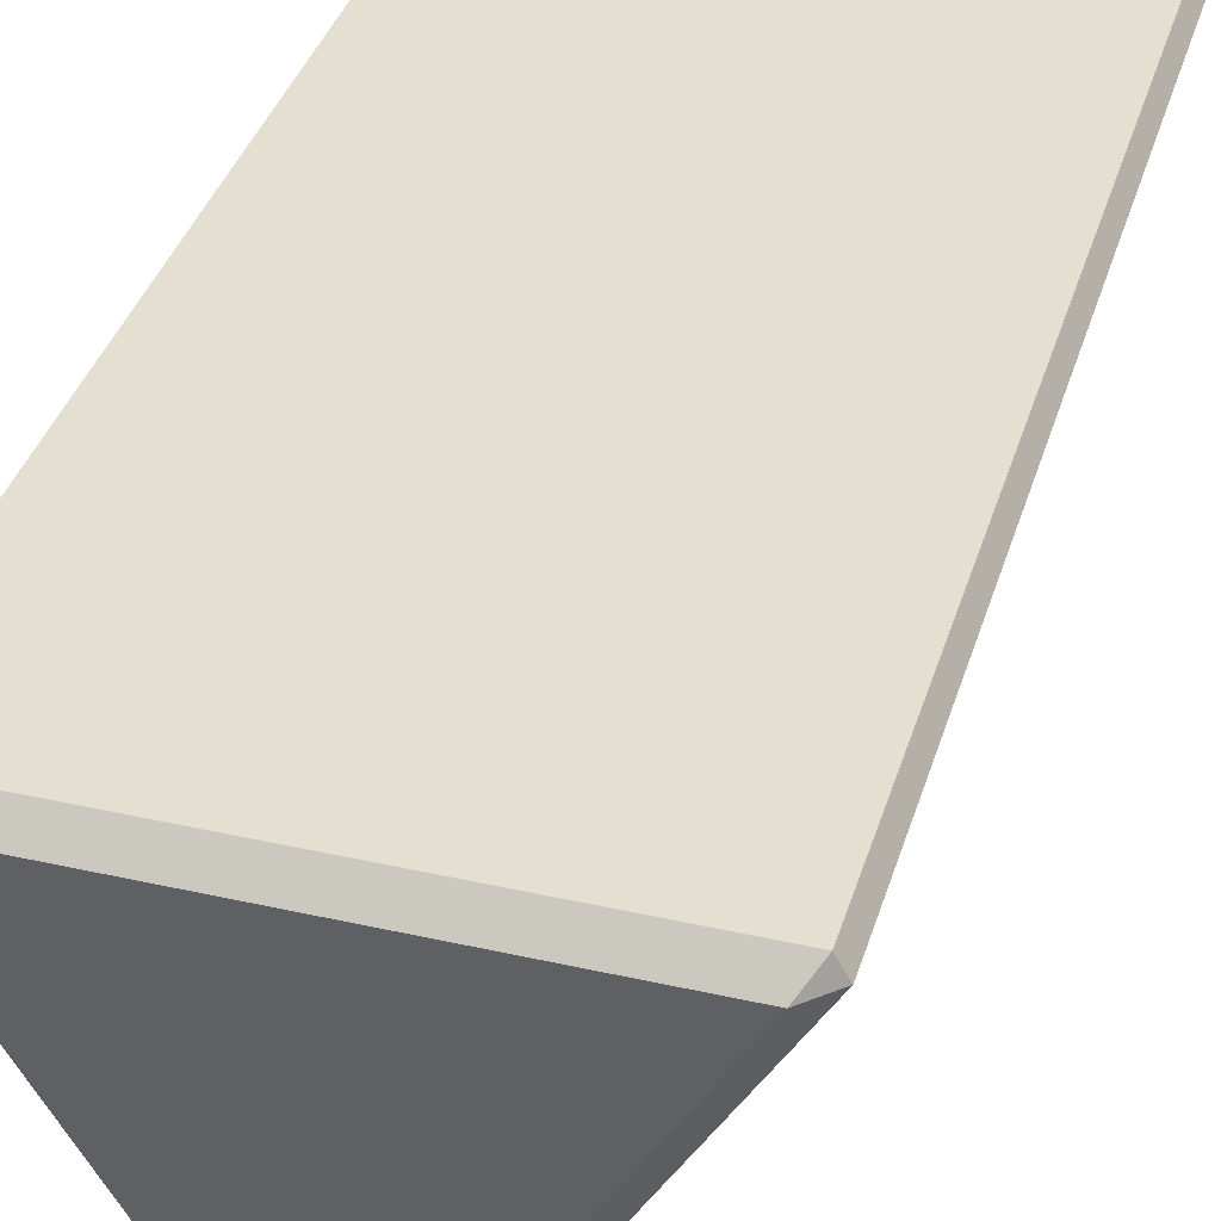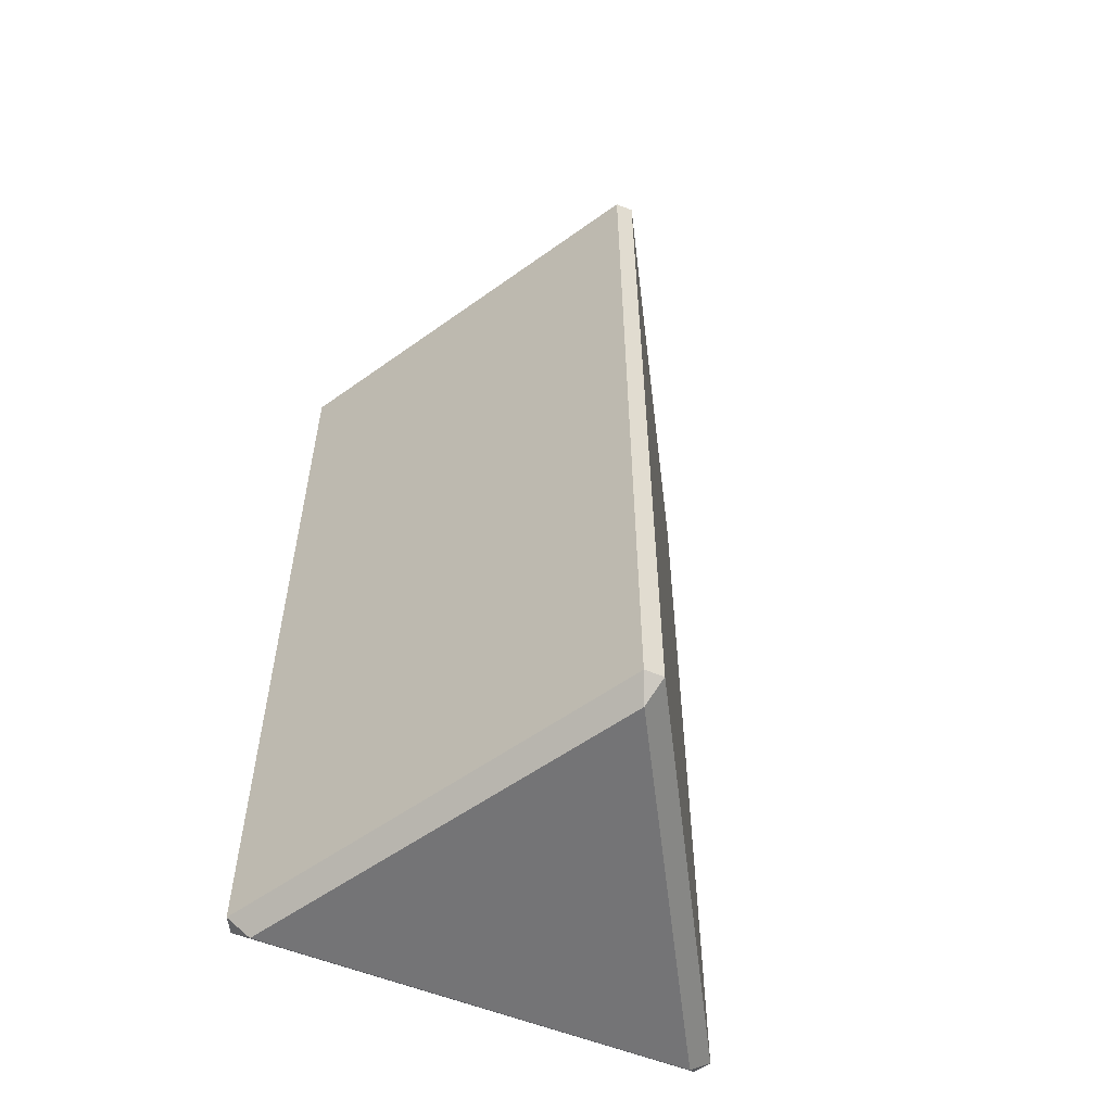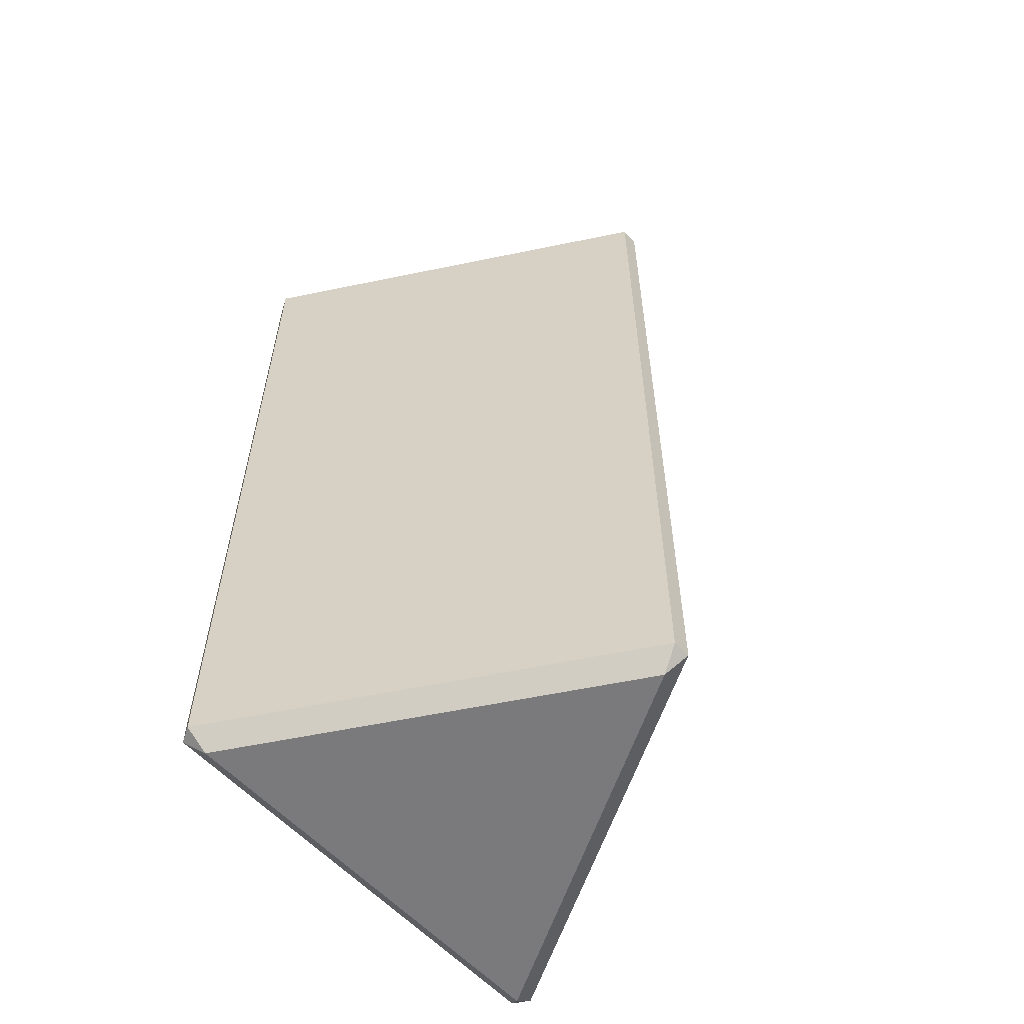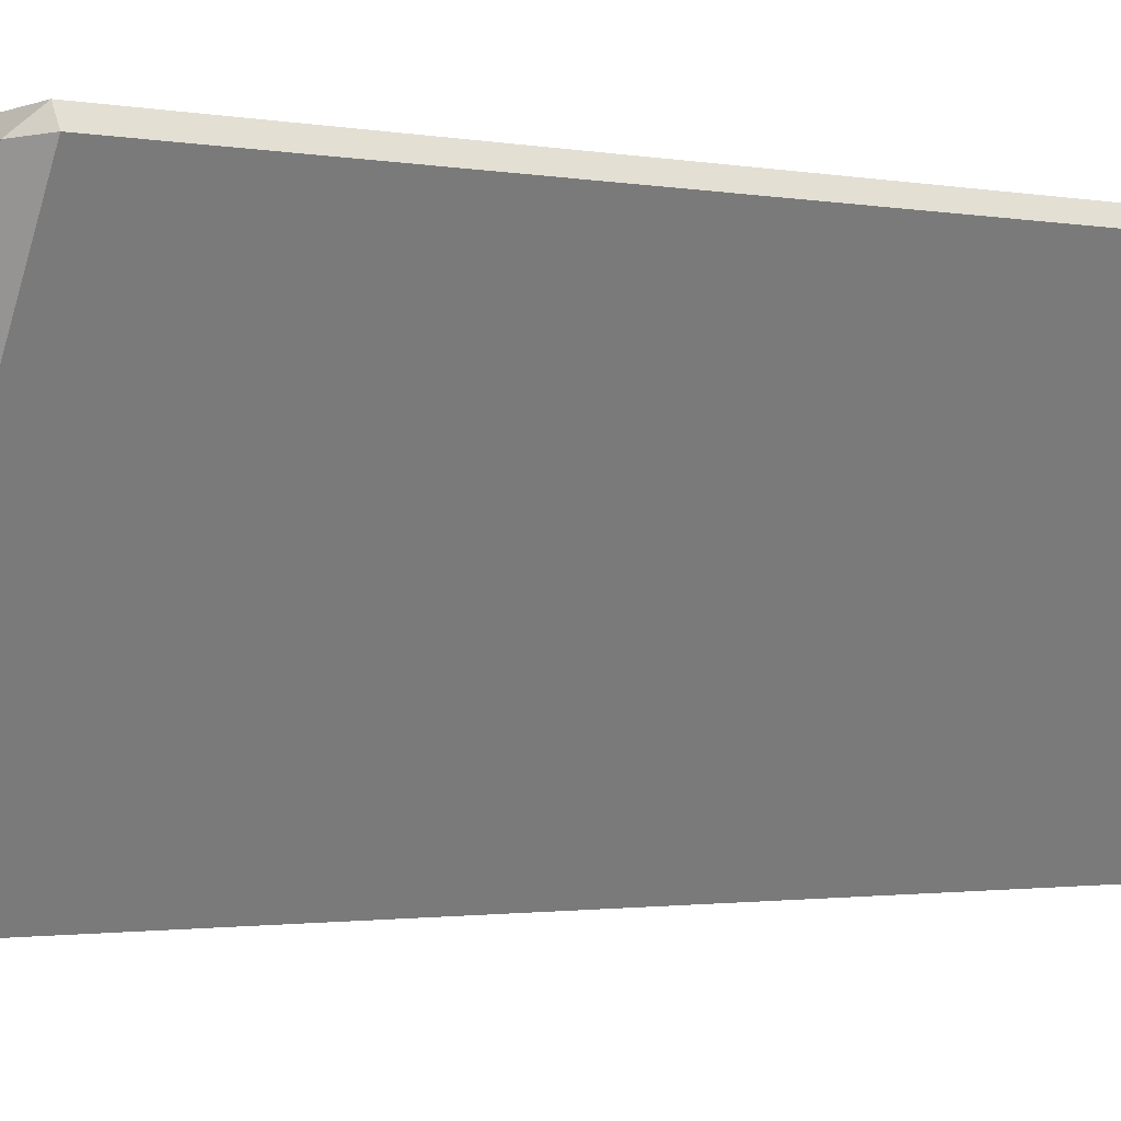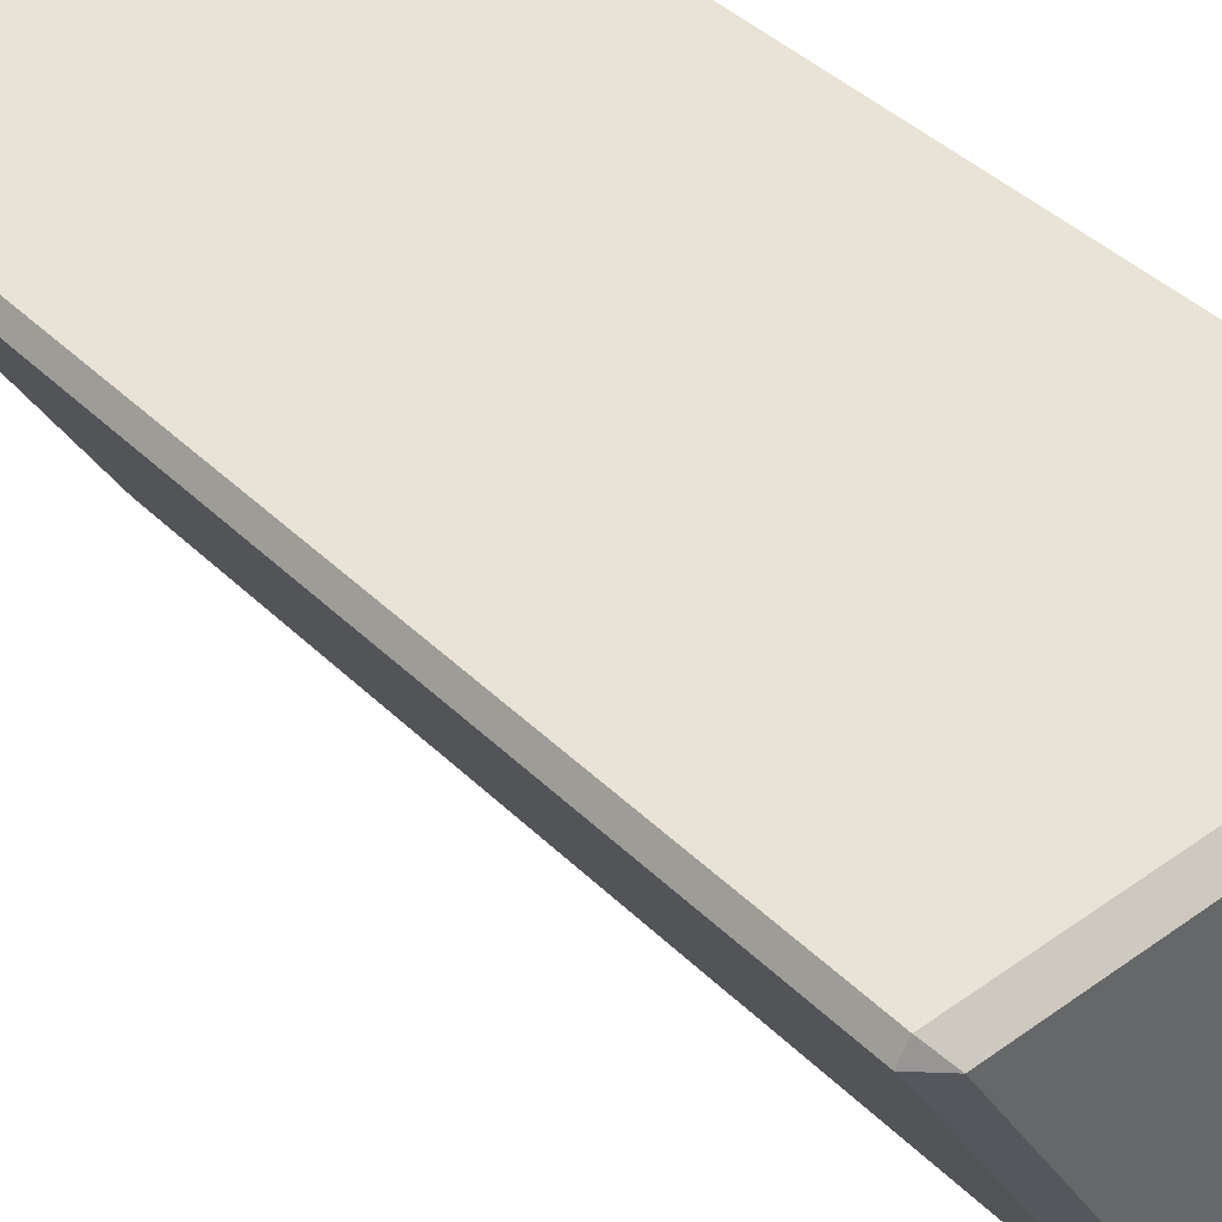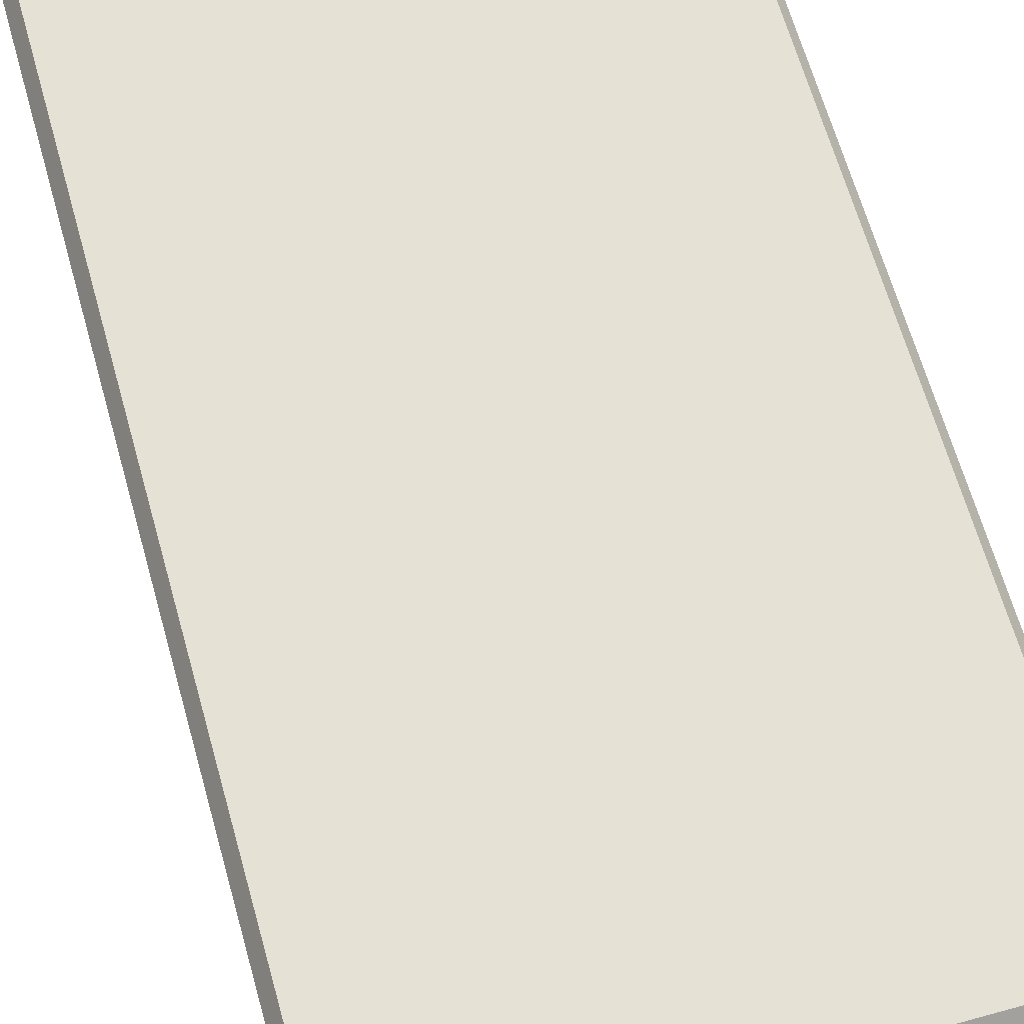
<metadata>
{"format":"obj","ext":"obj","renderer":"f3d","projection":"perspective","resolution":1024,"background":"white","views":[{"elev":37.3,"azim":16.2,"up":"+Z"},{"elev":-56.3,"azim":157.0,"up":"+Y"},{"elev":-58.2,"azim":132.1,"up":"+Y"},{"elev":-1.5,"azim":-125.4,"up":"+Z"},{"elev":41.8,"azim":139.2,"up":"+Z"},{"elev":64.1,"azim":164.4,"up":"+Z"}]}
</metadata>
<code>
o Earth_Circle.009
v -0.1199 0.01 0.075
v -0.1249 0.01 0.06634
v -0.1126 0 0.065
v 0.1199 0.01 0.075
v 0.1126 0 0.065
v 0.1249 0.01 0.06634
v 0.005 0.01 -0.1413
v 0 0 -0.13
v -0.005 0.01 -0.1413
v -0.1199 0.49 0.075
v -0.1126 0.5 0.065
v -0.1249 0.49 0.06634
v 0.1199 0.49 0.075
v 0.1249 0.49 0.06634
v 0.1126 0.5 0.065
v 0.005 0.49 -0.1413
v -0.005 0.49 -0.1413
v 0 0.5 -0.13
f 9 2 12 17
f 6 7 16 14
f 15 18 11
f 5 3 8
f 1 2 3
f 4 5 6
f 7 8 9
f 10 11 12
f 13 14 15
f 16 17 18
f 4 1 3 5
f 7 6 5 8
f 2 9 8 3
f 15 11 10 13
f 18 15 14 16
f 11 18 17 12
f 1 10 12 2
f 16 7 9 17
f 13 4 6 14
f 1 4 13 10

</code>
